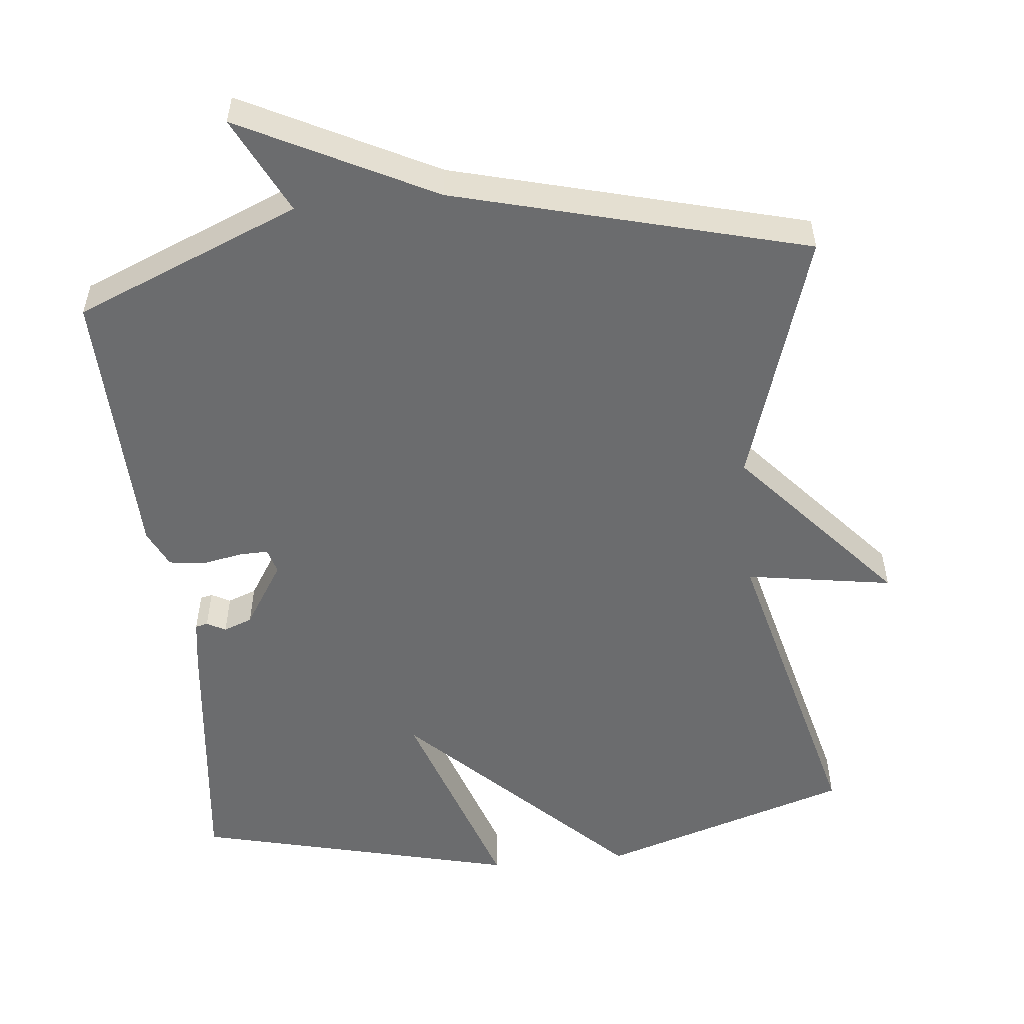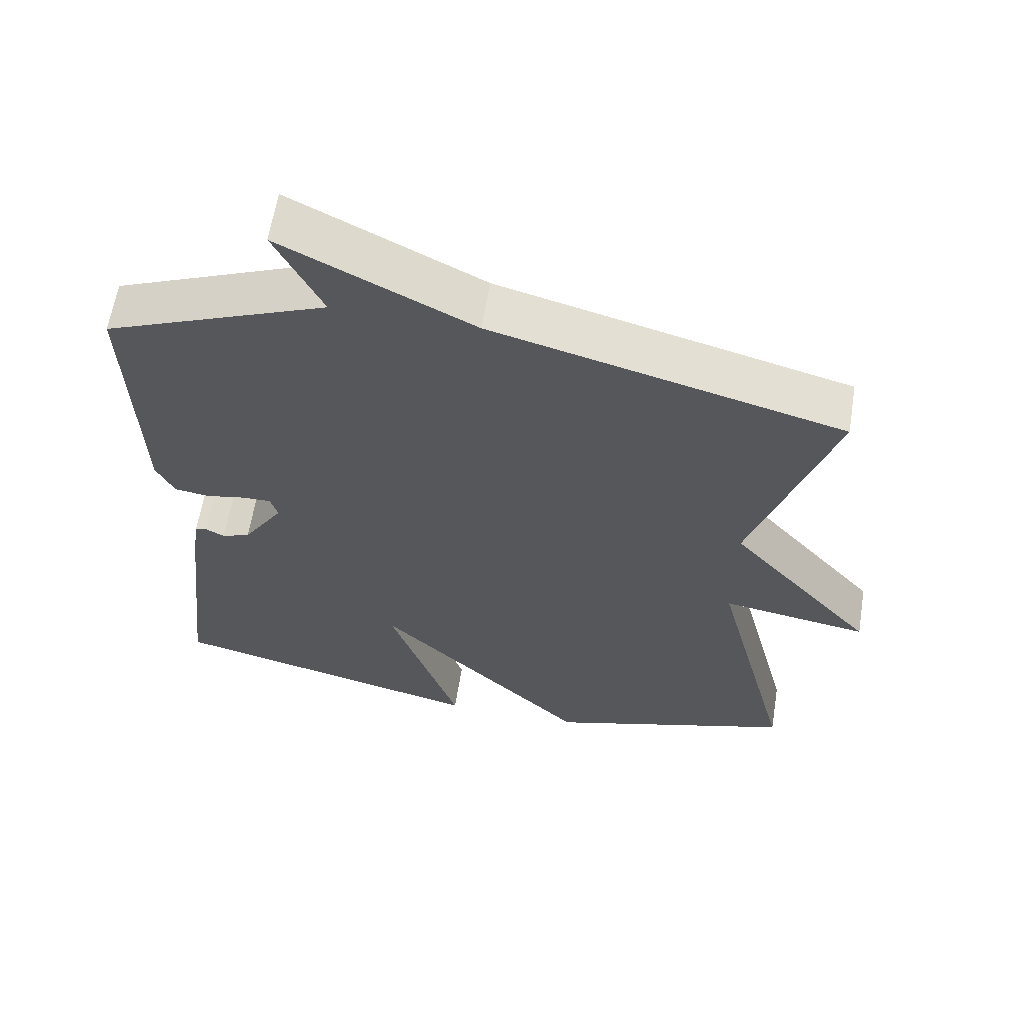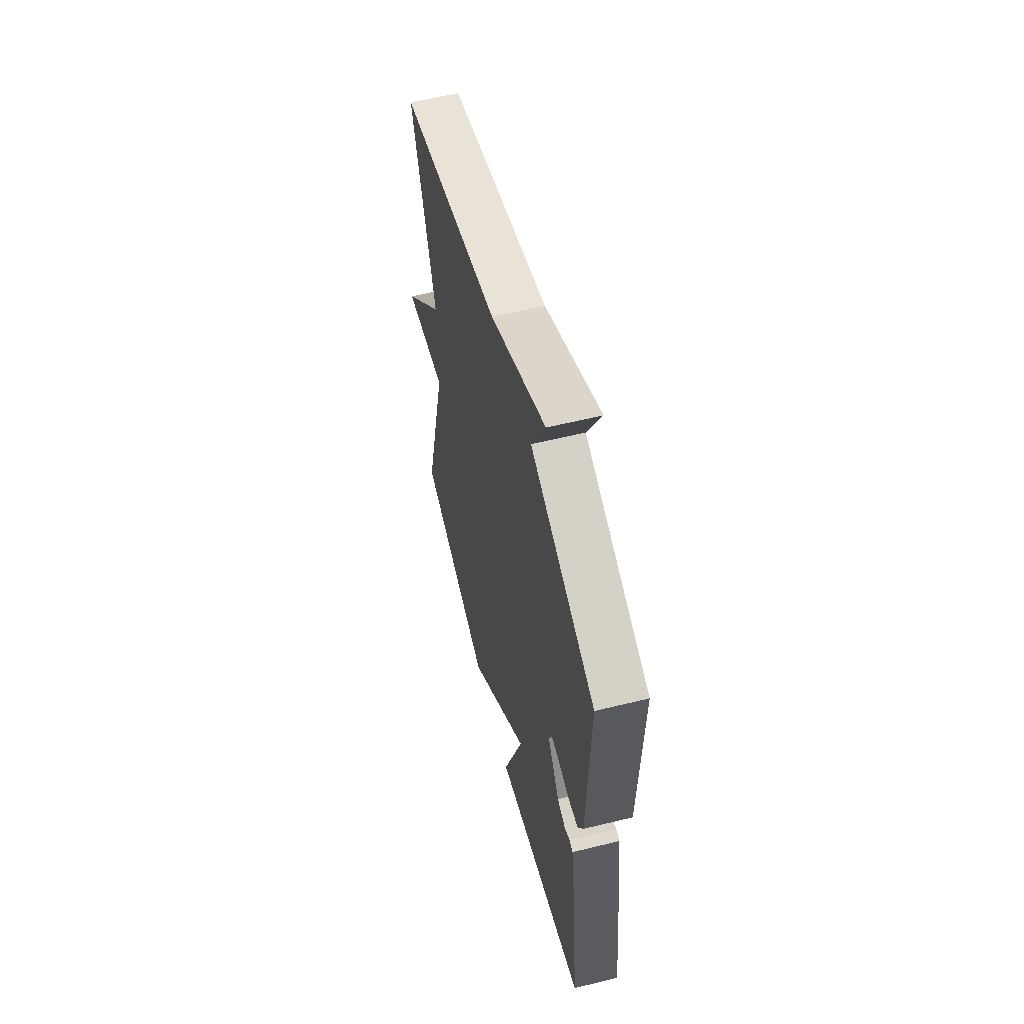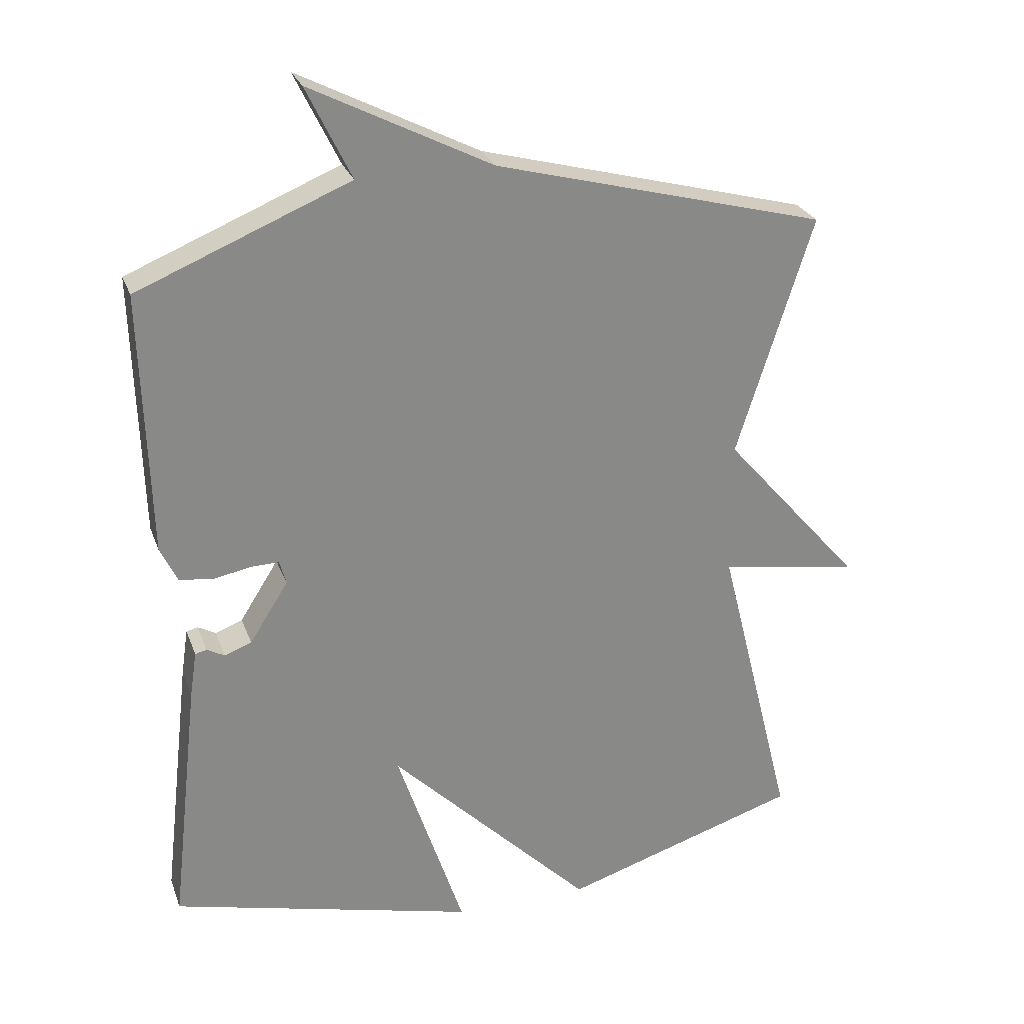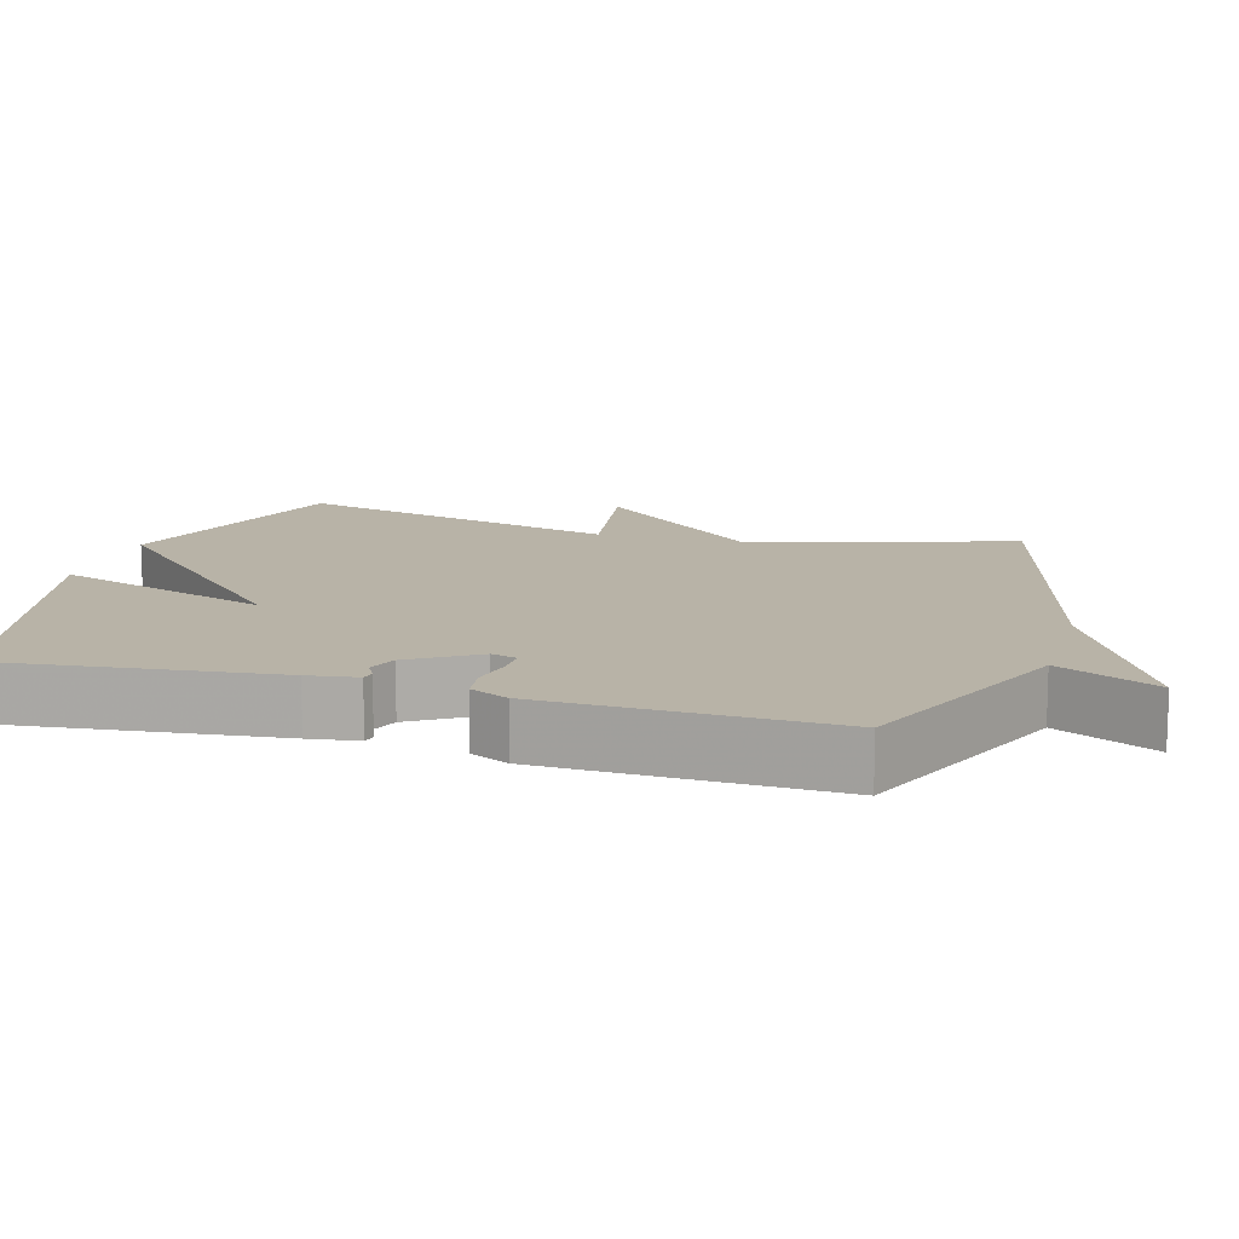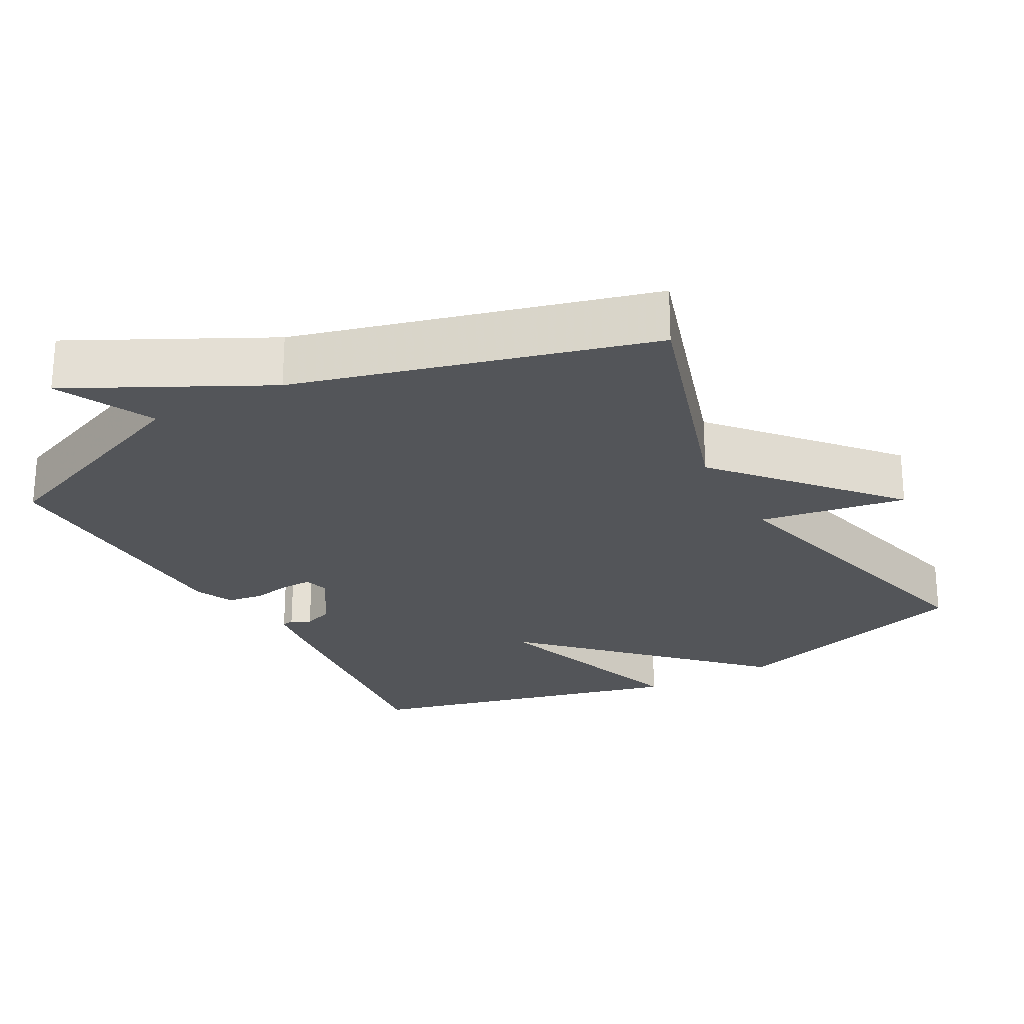
<metadata>
{"format":"obj","ext":"obj","renderer":"f3d","projection":"perspective","resolution":1024,"background":"white","views":[{"elev":-53.6,"azim":5.9,"up":"+Y"},{"elev":61.9,"azim":9.2,"up":"+Z"},{"elev":58.9,"azim":-104.2,"up":"+Z"},{"elev":26.5,"azim":-17.6,"up":"+Z"},{"elev":12.7,"azim":-73.7,"up":"+Y"},{"elev":-24.5,"azim":28.6,"up":"+Y"}]}
</metadata>
<code>
v -0.5 0.07 -0.5
v -0.458 0.07 -0.13
v -0.448 0.07 -0.063
v -0.431 0.07 -0.059
v -0.405 0.07 -0.073
v -0.365 0.07 -0.058
v -0.308 0.07 0.032
v -0.318 0.07 0.067
v -0.359 0.07 0.066
v -0.415 0.07 0.055
v -0.464 0.07 0.062
v -0.489 0.07 0.114
v -0.5 0.07 0.5
v -0.188 0.07 0.629
v -0.254 0.07 0.764
v 0.012 0.07 0.629
v 0.5 0.07 0.5
v 0.388 0.07 0.147
v 0.592 0.07 -0.086
v 0.388 0.07 -0.053
v 0.5 0.07 -0.5
v 0.15 0.07 -0.611
v -0.149 0.07 -0.314
v -0.05 0.07 -0.611
v -0.5 0 -0.5
v -0.458 0 -0.13
v -0.448 0 -0.063
v -0.431 0 -0.059
v -0.405 0 -0.073
v -0.365 0 -0.058
v -0.308 0 0.032
v -0.318 0 0.067
v -0.359 0 0.066
v -0.415 0 0.055
v -0.464 0 0.062
v -0.489 0 0.114
v -0.5 0 0.5
v -0.188 0 0.629
v -0.254 0 0.764
v 0.012 0 0.629
v 0.5 0 0.5
v 0.388 0 0.147
v 0.592 0 -0.086
v 0.388 0 -0.053
v 0.5 0 -0.5
v 0.15 0 -0.611
v -0.149 0 -0.314
v -0.05 0 -0.611
f 3 4 5
f 2 3 5
f 1 2 5
f 24 1 5
f 23 24 5
f 20 21 22 23
f 20 23 5 6
f 18 19 20
f 18 20 6 7
f 18 7 8
f 17 18 8
f 16 17 8
f 14 15 16
f 13 14 16
f 12 13 16
f 11 12 16
f 10 11 16
f 9 10 16
f 8 9 16
f 29 28 27
f 29 27 26
f 29 26 25
f 29 25 48
f 29 48 47
f 47 46 45 44
f 30 29 47 44
f 44 43 42
f 31 30 44 42
f 32 31 42
f 32 42 41
f 32 41 40
f 40 39 38
f 40 38 37
f 40 37 36
f 40 36 35
f 40 35 34
f 40 34 33
f 40 33 32
f 1 25 26 2
f 2 26 27 3
f 3 27 28 4
f 4 28 29 5
f 5 29 30 6
f 6 30 31 7
f 7 31 32 8
f 8 32 33 9
f 9 33 34 10
f 10 34 35 11
f 11 35 36 12
f 12 36 37 13
f 13 37 38 14
f 14 38 39 15
f 15 39 40 16
f 16 40 41 17
f 17 41 42 18
f 18 42 43 19
f 19 43 44 20
f 20 44 45 21
f 21 45 46 22
f 22 46 47 23
f 23 47 48 24
f 24 48 25 1

</code>
